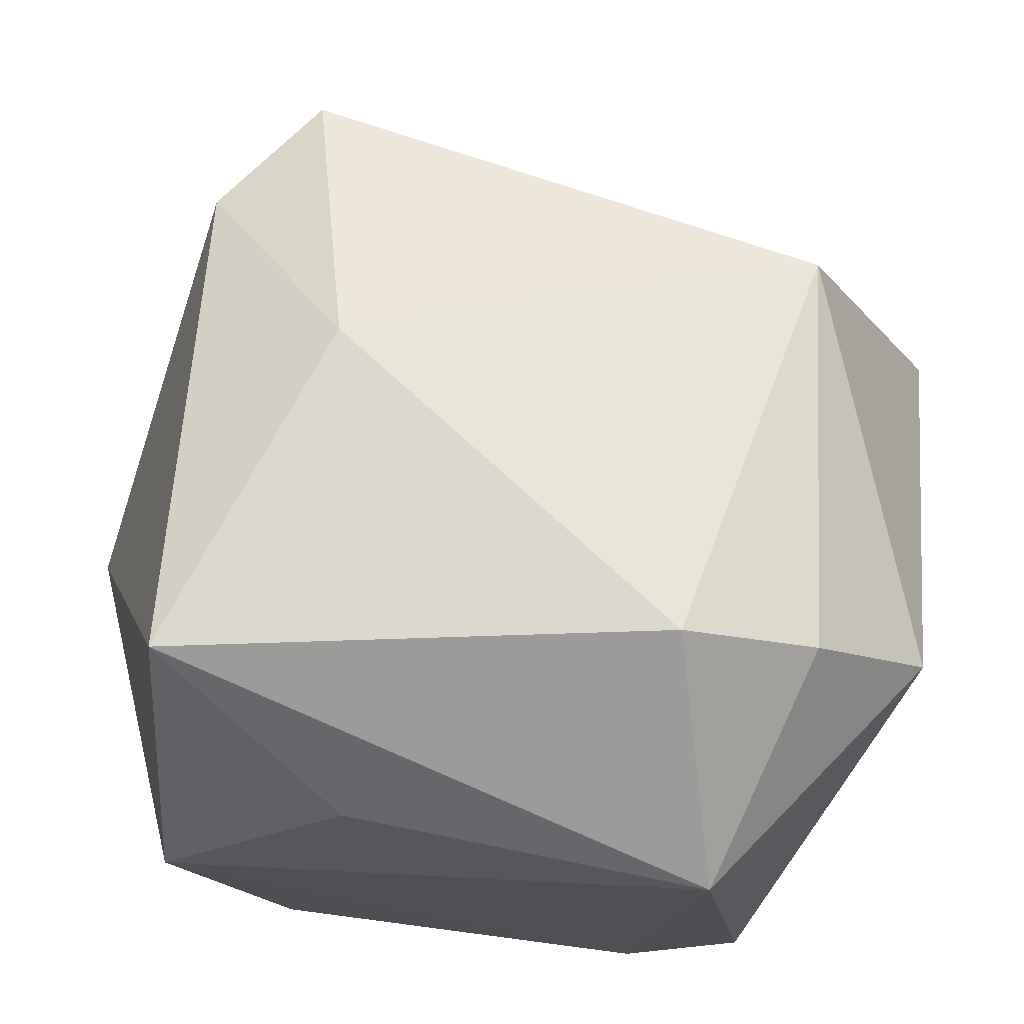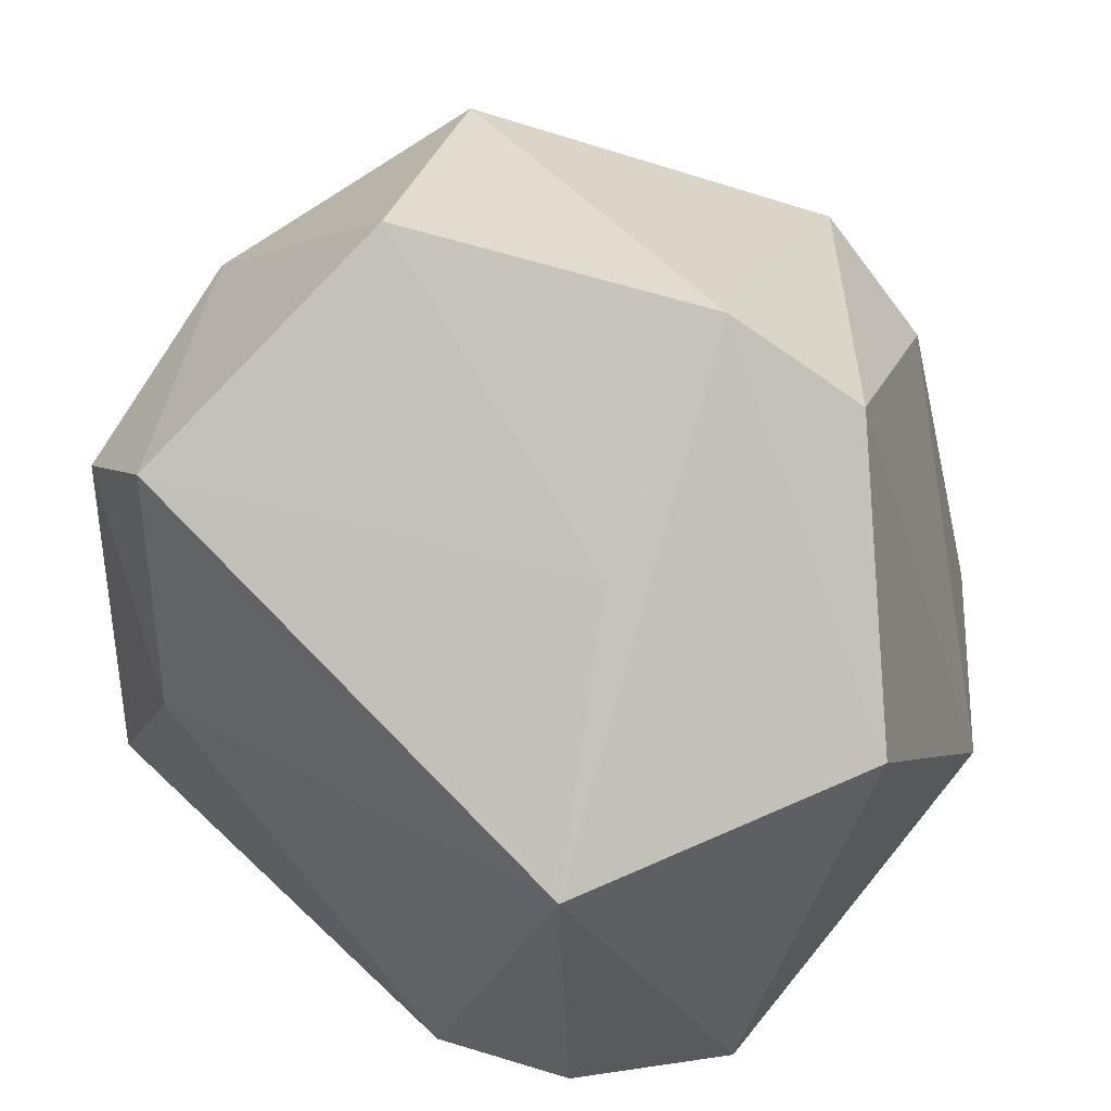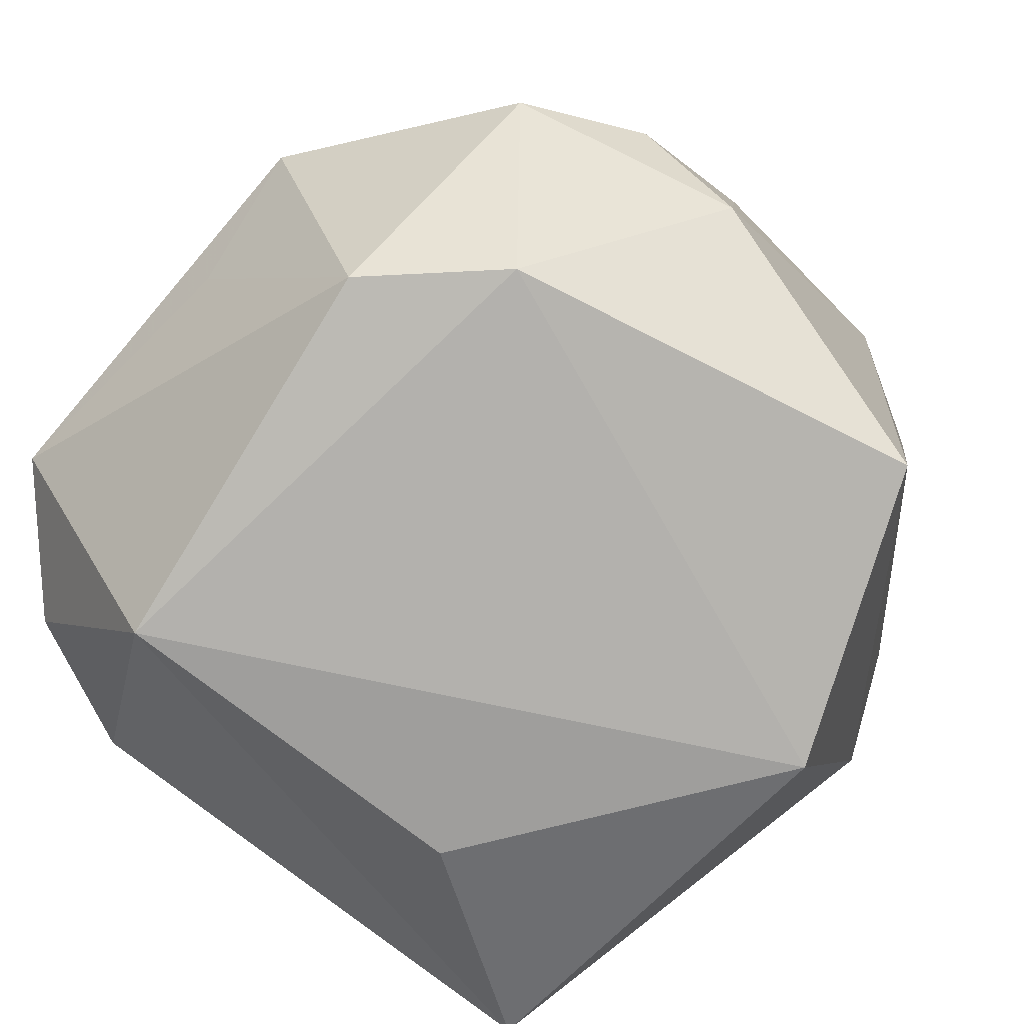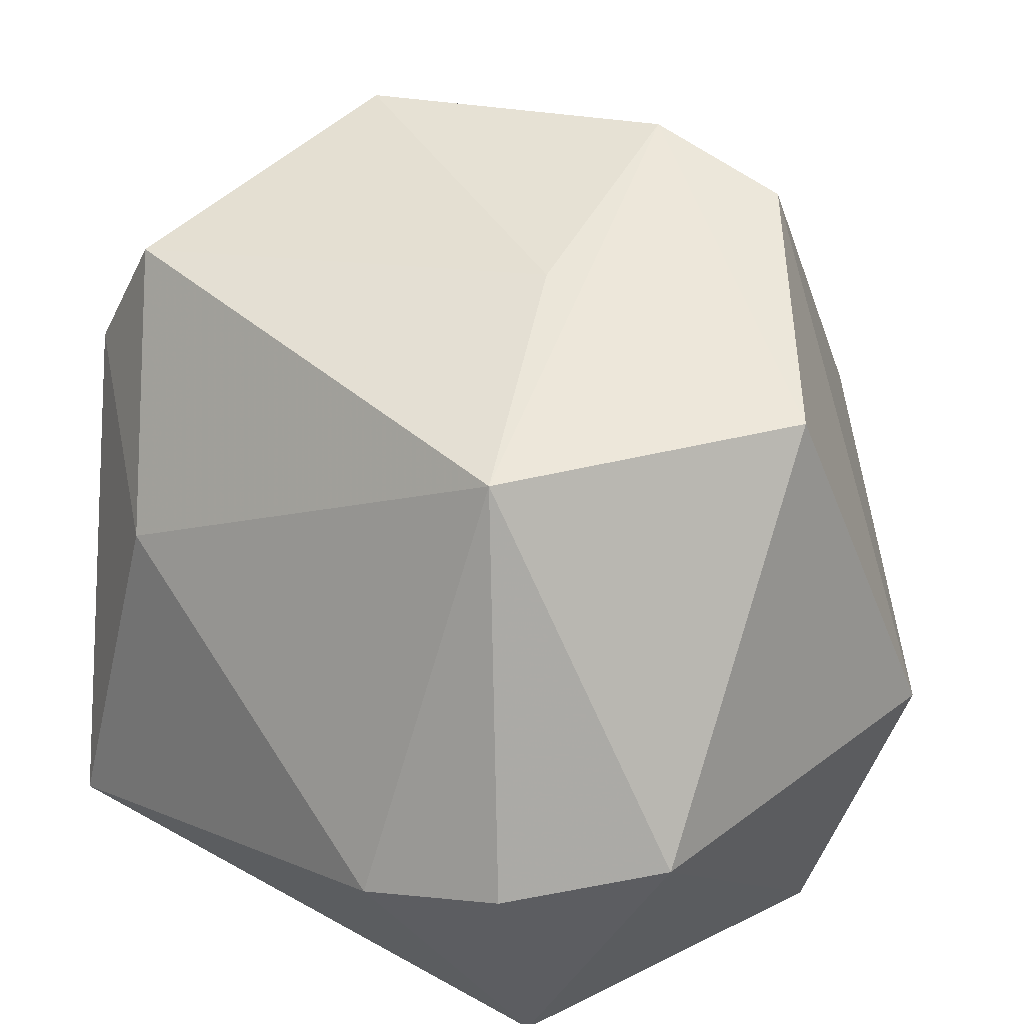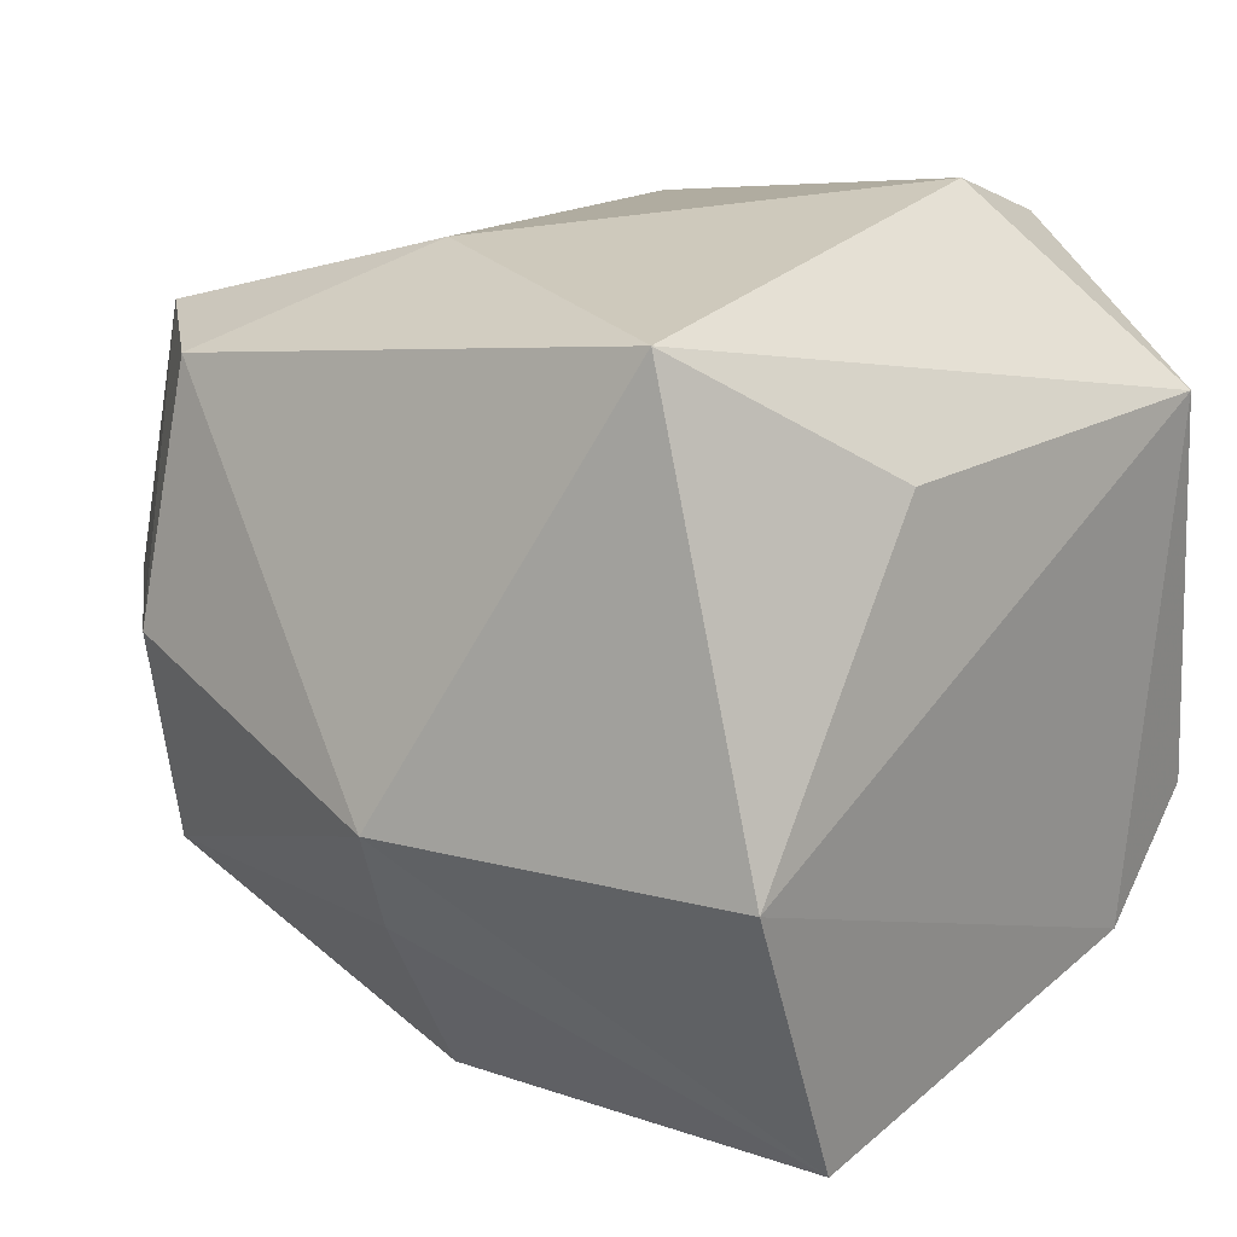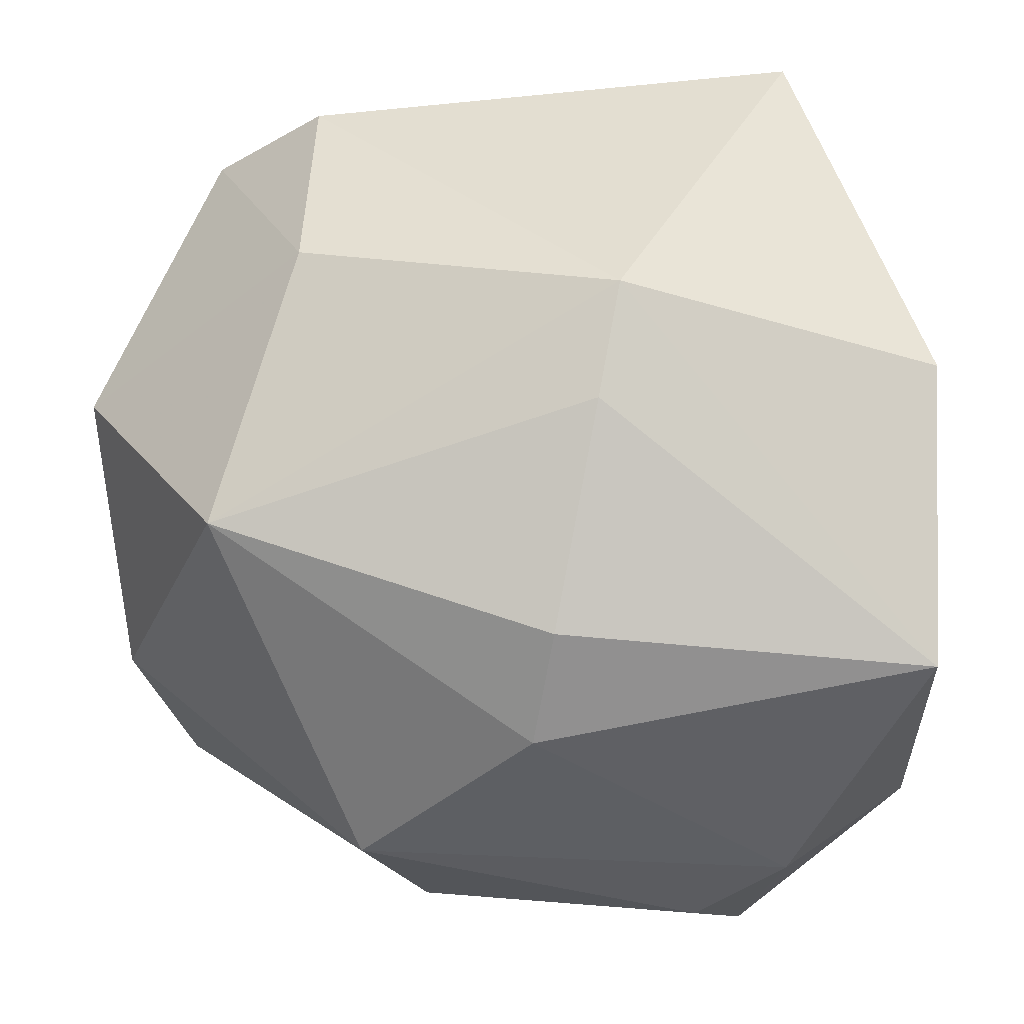
<metadata>
{"format":"obj","ext":"obj","renderer":"f3d","projection":"perspective","resolution":1024,"background":"white","views":[{"elev":71.4,"azim":8.5,"up":"+Z"},{"elev":65.2,"azim":40.5,"up":"+Y"},{"elev":-78.3,"azim":140.6,"up":"+Y"},{"elev":21.7,"azim":43.7,"up":"+Y"},{"elev":19.8,"azim":-47.7,"up":"+Z"},{"elev":-35.2,"azim":-88.1,"up":"+Z"}]}
</metadata>
<code>
v 0.02598 -0.01795 -0.03404
v 0.02346 -0.03576 0.02258
v 0.01491 -0.01293 -0.03907
v -0.04184 -0.006246 -0.004187
v -0.02379 0.03405 0.02715
v -0.03239 0.02317 0.02616
v 0.0004587 0.01936 -0.03907
v -0.02881 -0.02387 0.03439
v -0.02586 0.0002484 -0.03164
v -0.01642 0.002445 -0.03733
v 0.04 -0.007636 -0.01515
v -0.01959 0.0455 -0.0001917
v 0.02059 0.03952 -0.01549
v 0.007809 0.04485 -0.01244
v 0.02585 0.02335 0.03018
v 0.01322 0.01383 -0.03717
v -0.0196 -0.03438 -0.03188
v -0.01715 0.008133 0.03535
v 0.02849 -0.03387 -0.01369
v 0.04054 -0.01206 0.02207
v 0.01315 0.0352 0.009344
v -0.03021 -0.03576 -0.005545
v 0.02985 -0.0149 0.03325
v 0.01781 -0.0351 -0.02356
v 0.01746 -0.01651 0.0382
v -0.03753 0.02358 0.00374
v 0.005286 -0.02156 -0.03907
v 0.03814 -0.01387 -0.002559
v -0.03736 -0.004101 -0.01396
v -0.02762 0.03186 -0.02009
v -0.01057 -0.03379 0.02188
v 0.03927 0.0254 0.003282
f 8 2 25
f 31 2 8
f 13 7 14
f 8 4 22
f 22 4 17
f 22 31 8
f 2 31 22
f 22 17 24
f 24 2 22
f 26 5 12
f 19 2 24
f 24 1 19
f 19 1 11
f 20 2 19
f 24 17 27
f 27 1 24
f 16 7 13
f 13 11 16
f 11 1 16
f 23 2 20
f 23 25 2
f 20 15 23
f 23 15 25
f 8 25 18
f 18 15 5
f 25 15 18
f 20 11 32
f 32 15 20
f 32 11 13
f 13 14 32
f 14 15 32
f 12 5 21
f 5 15 21
f 21 14 12
f 21 15 14
f 28 11 20
f 20 19 28
f 28 19 11
f 17 4 29
f 29 9 17
f 30 26 12
f 9 29 30
f 12 14 30
f 30 14 7
f 4 26 30
f 30 29 4
f 7 27 10
f 10 30 7
f 9 30 10
f 17 9 10
f 10 27 17
f 3 27 7
f 7 16 3
f 1 27 3
f 3 16 1
f 6 26 4
f 6 4 8
f 5 26 6
f 8 18 6
f 6 18 5

</code>
